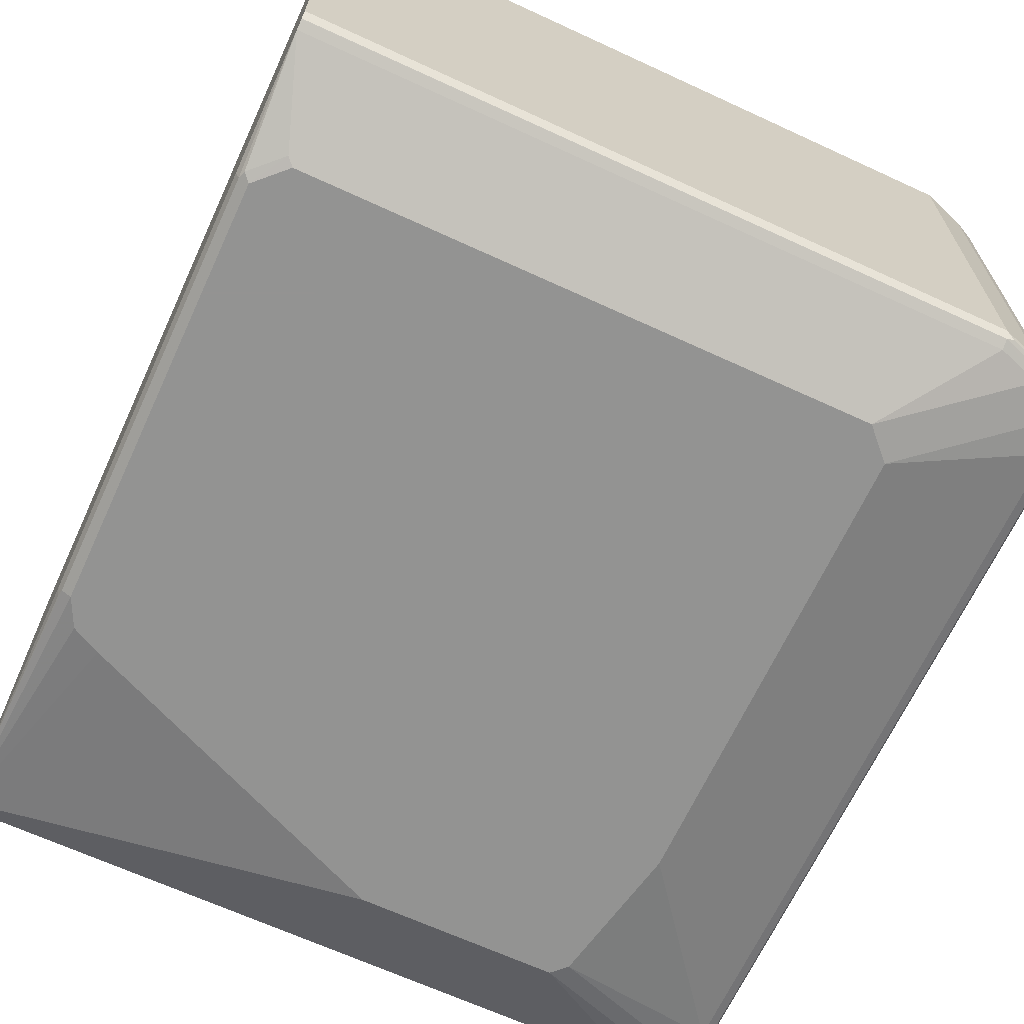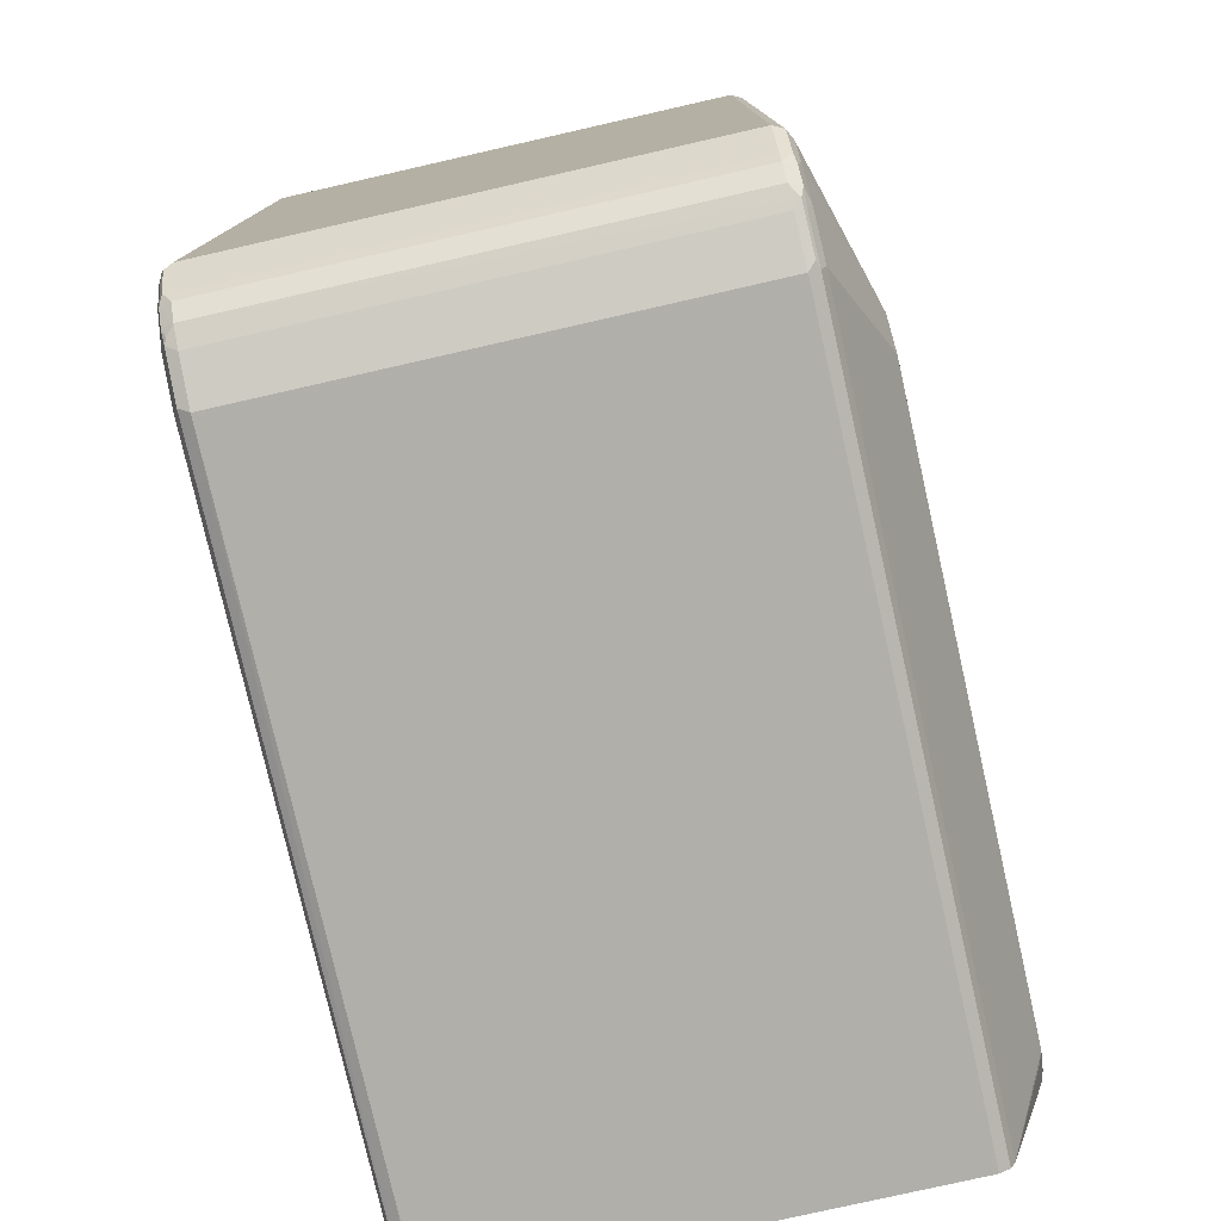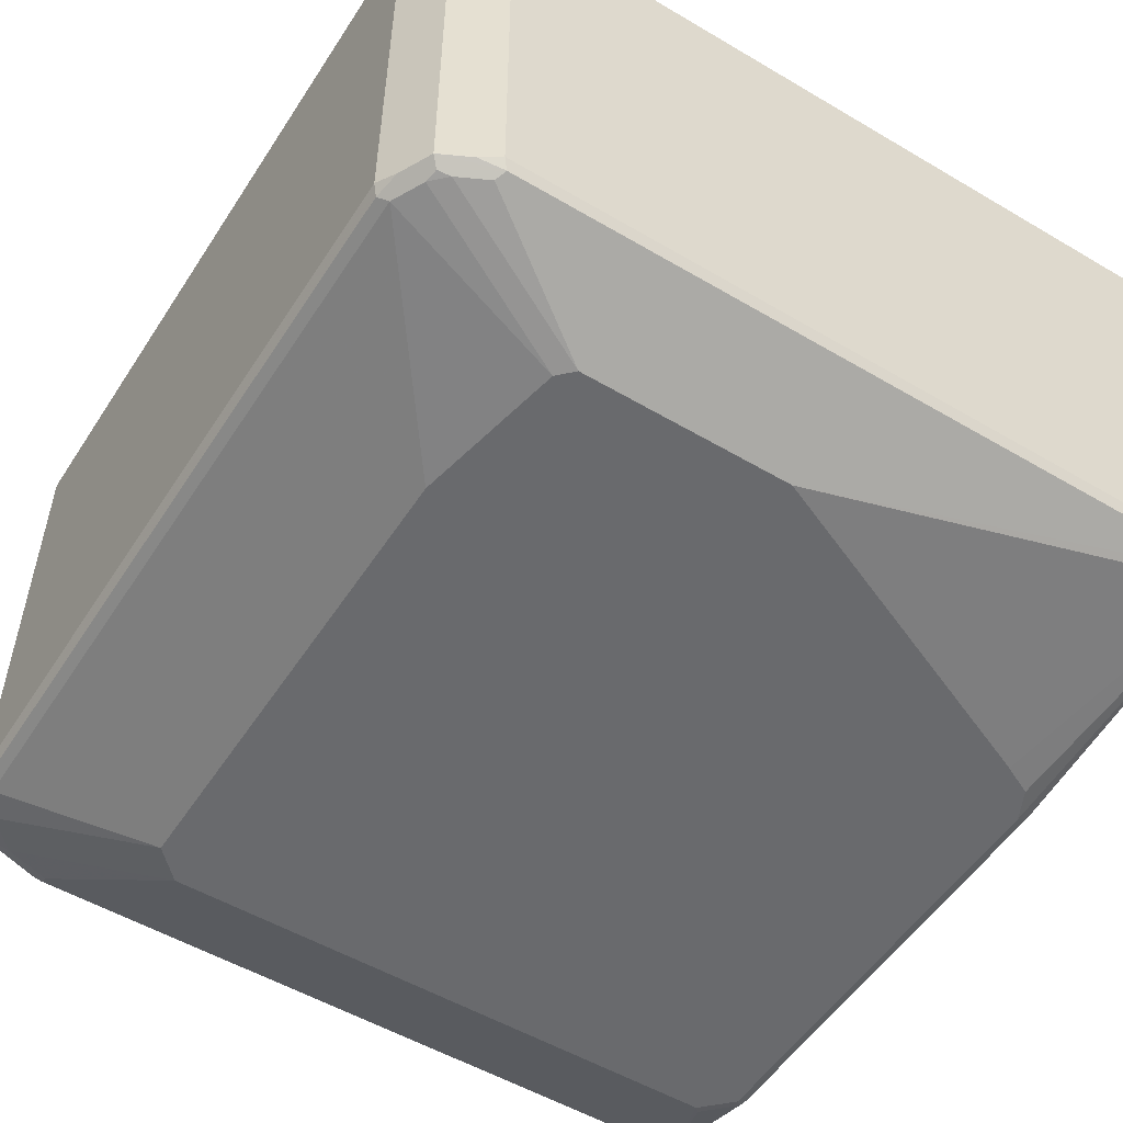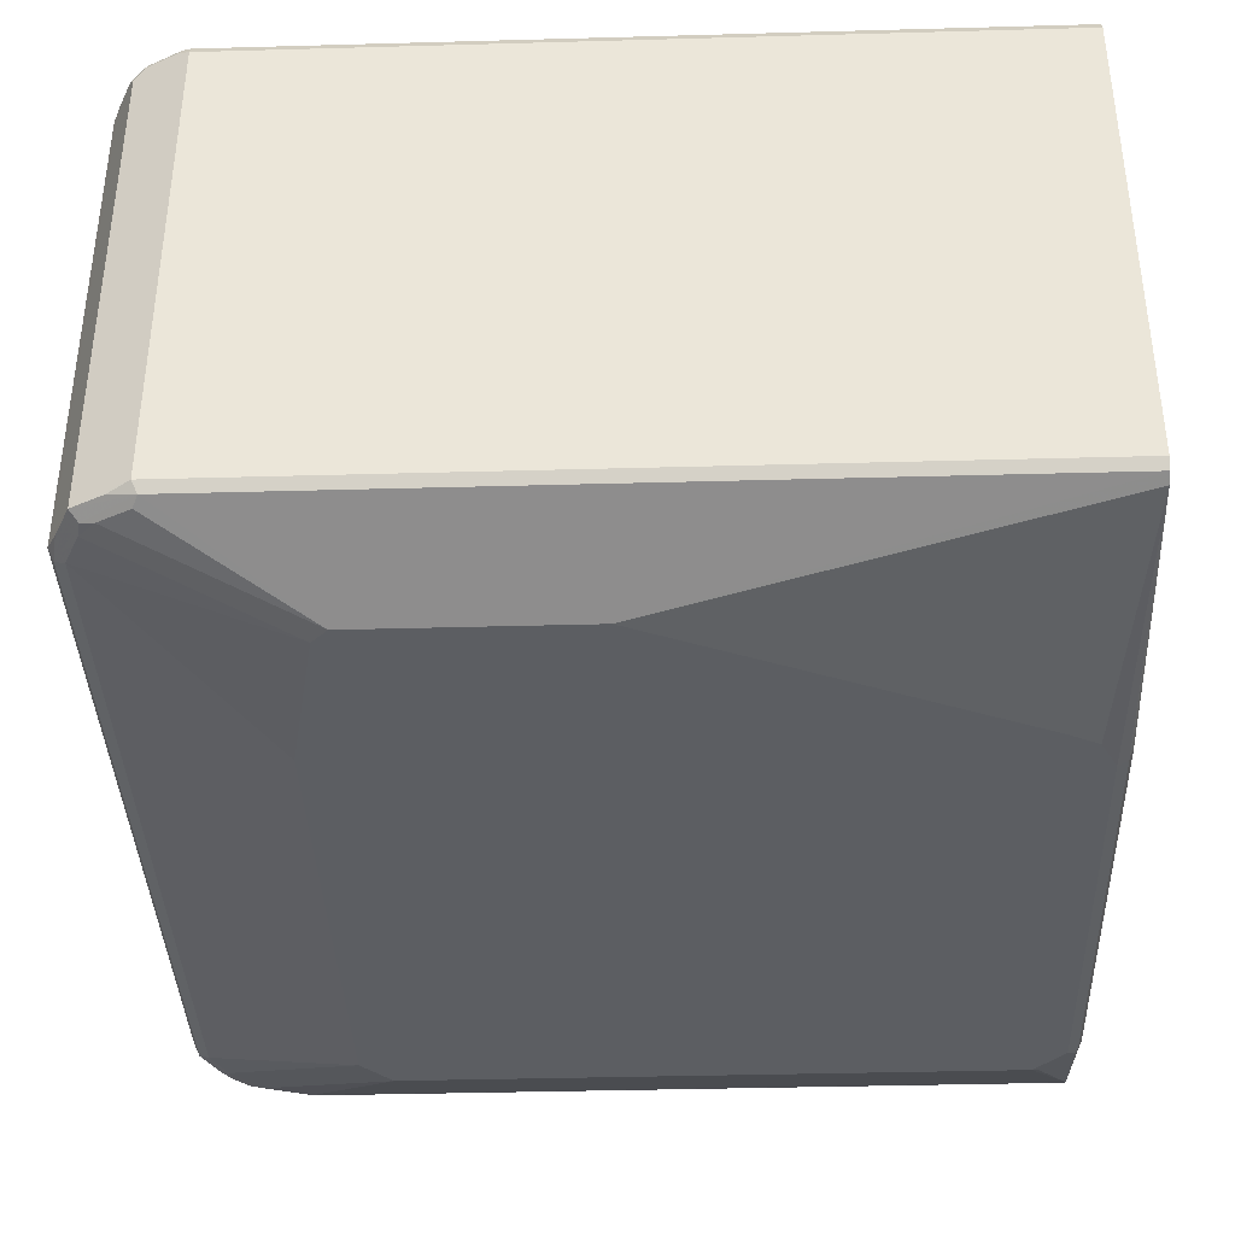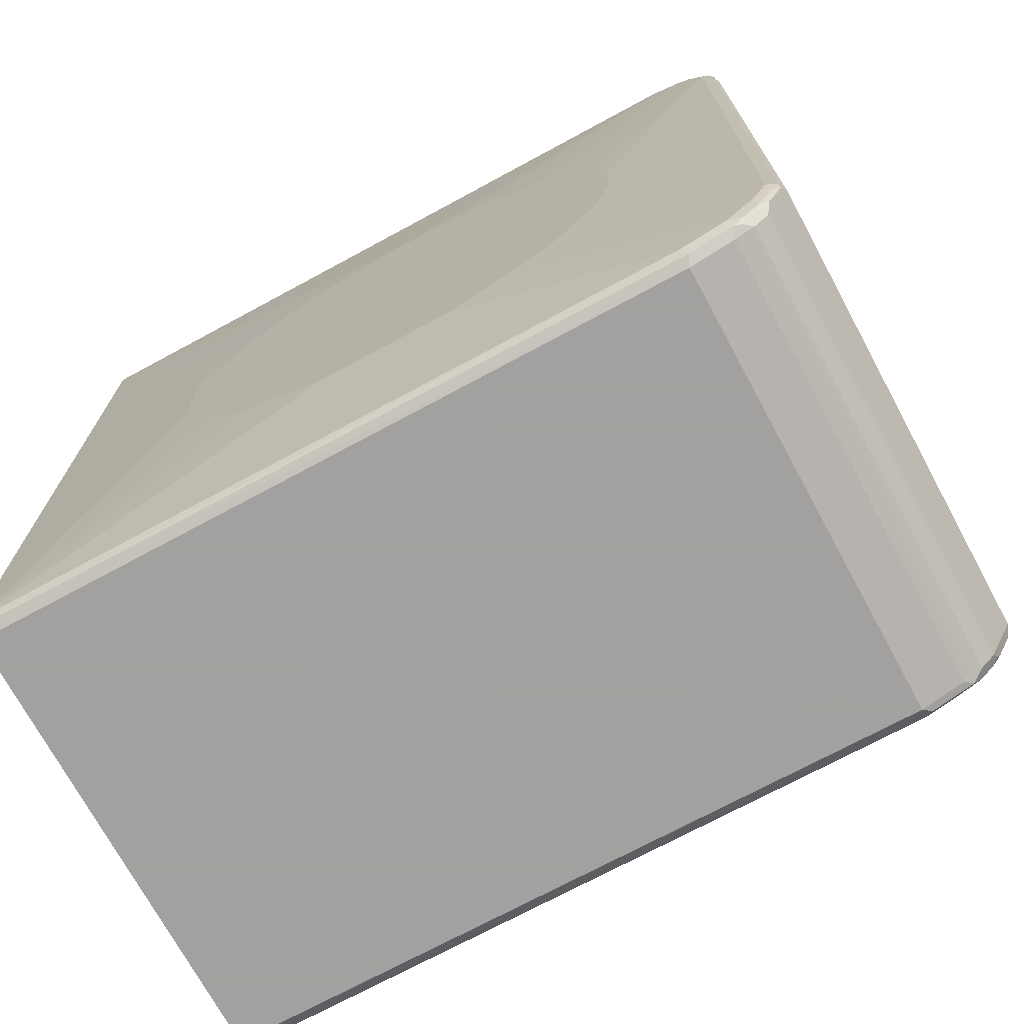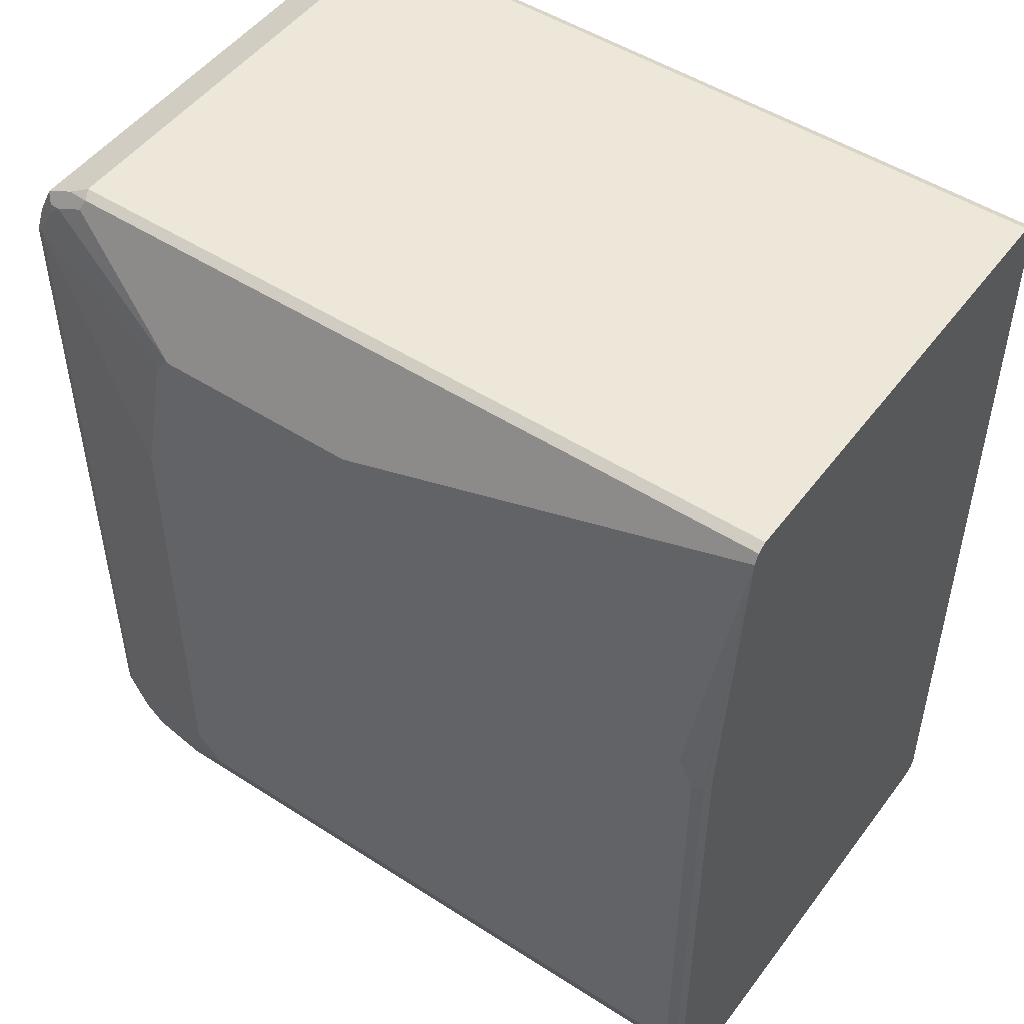
<metadata>
{"format":"obj","ext":"obj","renderer":"f3d","projection":"perspective","resolution":1024,"background":"white","views":[{"elev":-66.7,"azim":-24.8,"up":"+Z"},{"elev":-78.0,"azim":102.8,"up":"+Y"},{"elev":-53.1,"azim":147.7,"up":"+Z"},{"elev":-38.2,"azim":-178.0,"up":"+Z"},{"elev":-72.3,"azim":28.4,"up":"+Y"},{"elev":49.6,"azim":-144.6,"up":"+Y"}]}
</metadata>
<code>
v 0.8069 0.4034 -0.2806
v 0.8011 0.3975 -0.2923
v 0.7952 0.4268 -0.2865
v 0.8011 0.4151 -0.2748
v 0.8069 0.4034 0.2631
v 0.8069 -0.4561 -0.2806
v 0.7894 0.4034 -0.2982
v 0.8011 -0.4619 -0.2923
v 0.7777 0.4619 -0.2865
v 0.8011 0.4151 0.2689
v 0.8011 0.4034 0.2748
v 0.8069 -0.4561 0.2631
v 0.7835 -0.5028 -0.2806
v 0.7982 -0.4692 -0.2894
v 0.614 0.1754 -0.3508
v 0.5789 0.3508 -0.3508
v 0.7718 0.4385 -0.2982
v 0.7894 -0.4561 -0.2982
v 0.7835 -0.497 -0.2923
v 0.7777 0.4619 0.2572
v 0.7689 0.4532 -0.2952
v 0.7134 0.4853 -0.2923
v 0.7426 0.4794 -0.2865
v 0.7192 0.4912 -0.2806
v 0.7982 0.4122 0.2762
v 0.7835 0.4502 0.2689
v 0.7806 0.4473 0.2762
v 0.8011 -0.4561 0.2748
v 0.8025 -0.4648 0.2718
v 0.785 -0.4999 0.2718
v 0.7835 -0.5028 0.2631
v 0.7777 -0.5145 -0.2806
v 0.7806 -0.5043 -0.2894
v 0.614 -0.3859 -0.3508
v 0.5613 0.3684 -0.3508
v 0.7543 0.456 -0.2982
v 0.7718 -0.4911 -0.2982
v 0.7718 -0.5109 -0.2938
v 0.7192 0.4912 0.2631
v 0.7309 0.4853 0.2689
v 0.766 0.4677 0.2689
v 0.7192 0.4736 -0.2982
v -0.1566 0.4853 -0.2923
v -0.1566 0.4912 -0.2806
v 0.7894 0.4034 0.2806
v 0.7631 0.4648 0.2762
v 0.7718 0.4385 0.2806
v 0.7894 -0.4561 0.2806
v 0.7916 -0.4736 0.2762
v 0.774 -0.5087 0.2762
v 0.7777 -0.5145 0.2631
v 0.7601 -0.5321 -0.2806
v 0.7543 -0.5087 -0.2982
v 0.5789 -0.4209 -0.3508
v 0.3158 0.3684 -0.3508
v 0.7543 -0.5284 -0.2938
v -0.1566 0.4912 0.2631
v 0.7192 0.4853 0.2748
v 0.728 0.4823 0.2762
v -0.1566 0.4736 -0.2982
v 0.614 0.03508 0.2982
v 0.6315 -0.03508 0.2982
v 0.7543 0.456 0.2806
v 0.5613 0.1228 0.2982
v 0.5964 0.07011 0.2982
v 0.6315 -0.1052 0.2982
v 0.614 -0.1754 0.2982
v 0.7718 -0.4911 0.2806
v 0.7543 -0.5087 0.2806
v 0.7565 -0.5262 0.2762
v 0.7601 -0.5321 0.2631
v 0.7455 -0.5394 -0.2894
v 0.7368 -0.5262 -0.2982
v 0.6841 -0.5437 -0.2982
v -0.1052 -0.4209 -0.3508
v -0.08769 0.1929 -0.3508
v 0.7368 -0.5379 -0.2923
v -0.1566 0.4853 0.2748
v -0.1566 0.4744 0.2802
v 0.7192 0.4736 0.2806
v -0.1228 0.1754 -0.3508
v -0.1403 0.1403 -0.3508
v -0.152 0.1403 -0.3449
v -0.1534 0.149 -0.342
v -0.1566 0.1427 -0.3357
v 0.4736 0.1929 0.2982
v 0.5262 0.1578 0.2982
v 0.5964 -0.2104 0.2982
v 0.5613 -0.2631 0.2982
v 0.7368 -0.5262 0.2806
v 0.7426 -0.5379 0.2748
v 0.7499 -0.535 0.2718
v 0.7368 -0.5437 0.2631
v 0.6841 -0.5555 -0.2923
v 0.7368 -0.5437 -0.2806
v 0.6841 -0.5613 -0.2806
v 0.6929 -0.5569 -0.2894
v -0.1566 -0.5546 -0.2928
v -0.1566 -0.5437 -0.2982
v -0.114 -0.4298 -0.3464
v -0.1403 -0.3859 -0.3508
v -0.1566 0.4736 0.2806
v 0.3508 0.228 0.2982
v 0.4385 0.2104 0.2982
v -0.152 -0.3859 -0.3449
v -0.1566 -0.3859 -0.3357
v 0.5438 -0.2806 0.2982
v 0.4911 -0.3157 0.2982
v 0.421 -0.3508 0.2982
v 0.6841 -0.5437 0.2806
v 0.69 -0.5555 0.2748
v 0.6841 -0.5613 0.2631
v -0.1566 -0.5555 -0.2923
v -0.1566 -0.5613 -0.2806
v -0.1491 -0.3946 -0.3464
v 0.05266 -5.497e-05 0.2982
v 0.0702 0.03508 0.2982
v 0.1053 0.1052 0.2982
v 0.1755 0.1754 0.2982
v 0.2456 0.2104 0.2982
v -0.1566 -0.5437 0.2806
v 0.2632 -0.3508 0.2982
v -0.1566 -0.5558 0.276
v -0.1566 -0.5613 0.2631
v 0.05266 -0.1403 0.2982
v 0.1579 -0.2982 0.2982
v 0.1228 -0.2631 0.2982
v 0.08774 -0.2104 0.2982
v 0.0702 -0.1754 0.2982
f 1 2 3
f 61 64 87
f 61 87 86
f 61 86 104
f 61 104 103
f 61 103 120
f 61 120 119
f 61 119 118
f 61 118 117
f 61 117 116
f 61 116 125
f 61 125 129
f 61 129 128
f 61 128 127
f 61 65 64
f 61 127 126
f 61 122 109
f 61 109 108
f 61 108 107
f 61 107 89
f 61 89 88
f 61 88 67
f 61 67 66
f 61 66 62
f 63 80 104
f 63 104 86
f 63 86 87
f 68 88 89
f 68 89 69
f 61 126 122
f 69 89 107
f 60 84 85
f 60 82 83
f 46 80 63
f 47 63 87
f 47 87 64
f 47 64 65
f 47 65 61
f 48 66 67
f 48 67 88
f 48 88 68
f 48 68 50
f 48 50 49
f 50 68 69
f 50 69 90
f 50 90 70
f 60 83 84
f 50 70 71
f 52 71 72
f 52 72 56
f 54 73 74
f 54 74 99
f 54 99 75
f 55 76 60
f 56 72 77
f 56 77 73
f 58 78 79
f 58 79 80
f 58 80 59
f 60 76 81
f 60 81 82
f 50 71 51
f 46 59 80
f 69 107 90
f 70 91 92
f 94 96 114
f 94 114 113
f 94 113 98
f 96 112 124
f 96 124 114
f 99 106 105
f 99 105 115
f 99 115 100
f 100 115 101
f 101 115 105
f 102 116 117
f 102 117 118
f 102 118 119
f 94 97 96
f 102 119 120
f 102 121 125
f 102 125 116
f 109 122 121
f 109 121 110
f 110 121 123
f 110 123 111
f 111 123 112
f 112 123 124
f 121 122 126
f 121 126 127
f 121 127 128
f 121 128 129
f 121 129 125
f 102 120 103
f 70 90 91
f 93 96 95
f 91 112 93
f 70 92 71
f 71 92 91
f 71 91 93
f 71 93 72
f 72 94 77
f 72 93 95
f 72 95 96
f 72 96 97
f 72 97 94
f 73 77 94
f 73 94 74
f 74 94 98
f 74 98 99
f 93 112 96
f 75 99 100
f 79 102 80
f 80 102 103
f 80 103 104
f 82 105 83
f 83 85 84
f 83 105 106
f 83 106 85
f 90 107 108
f 90 108 109
f 90 109 110
f 90 110 111
f 90 111 91
f 91 111 112
f 75 100 101
f 45 66 48
f 82 101 105
f 45 61 62
f 9 22 23
f 9 23 24
f 9 24 39
f 9 39 20
f 10 25 11
f 10 20 26
f 10 26 27
f 10 27 25
f 11 25 45
f 11 45 48
f 11 48 28
f 12 28 29
f 12 29 30
f 9 21 22
f 12 30 31
f 13 51 32
f 13 32 33
f 13 33 14
f 15 34 54
f 15 54 75
f 15 75 101
f 15 101 82
f 15 82 81
f 15 81 76
f 15 76 55
f 15 55 35
f 15 35 16
f 16 35 17
f 13 31 51
f 17 36 21
f 8 37 18
f 8 33 19
f 45 62 66
f 1 3 9
f 1 9 4
f 1 4 10
f 1 10 5
f 1 5 12
f 1 12 6
f 1 6 8
f 1 8 2
f 2 7 17
f 2 17 21
f 2 21 9
f 2 9 3
f 8 19 37
f 2 8 18
f 4 9 20
f 4 20 10
f 5 10 11
f 5 11 28
f 5 28 12
f 6 12 31
f 6 31 13
f 6 14 8
f 7 15 16
f 7 16 17
f 7 18 34
f 7 34 15
f 8 14 33
f 2 18 7
f 17 35 36
f 6 13 14
f 19 33 38
f 34 73 54
f 35 42 36
f 37 38 53
f 38 52 56
f 38 56 73
f 38 73 53
f 39 57 78
f 39 78 58
f 39 58 40
f 40 58 59
f 40 59 46
f 40 46 41
f 43 55 60
f 34 53 73
f 43 60 85
f 43 99 98
f 43 98 113
f 43 113 114
f 43 114 124
f 43 124 123
f 43 123 121
f 43 121 102
f 43 102 79
f 43 79 78
f 43 78 57
f 43 57 44
f 18 37 34
f 45 47 61
f 43 85 106
f 34 37 53
f 43 106 99
f 32 71 52
f 19 38 37
f 20 39 40
f 32 52 38
f 20 40 41
f 20 41 26
f 21 36 42
f 21 42 22
f 22 42 35
f 22 35 55
f 22 43 44
f 22 44 24
f 22 24 23
f 24 44 57
f 24 57 39
f 25 27 47
f 22 55 43
f 26 41 46
f 30 51 31
f 25 47 45
f 32 38 33
f 30 50 51
f 29 50 30
f 29 49 50
f 28 49 29
f 27 63 47
f 27 46 63
f 26 46 27
f 32 51 71
f 28 48 49

</code>
